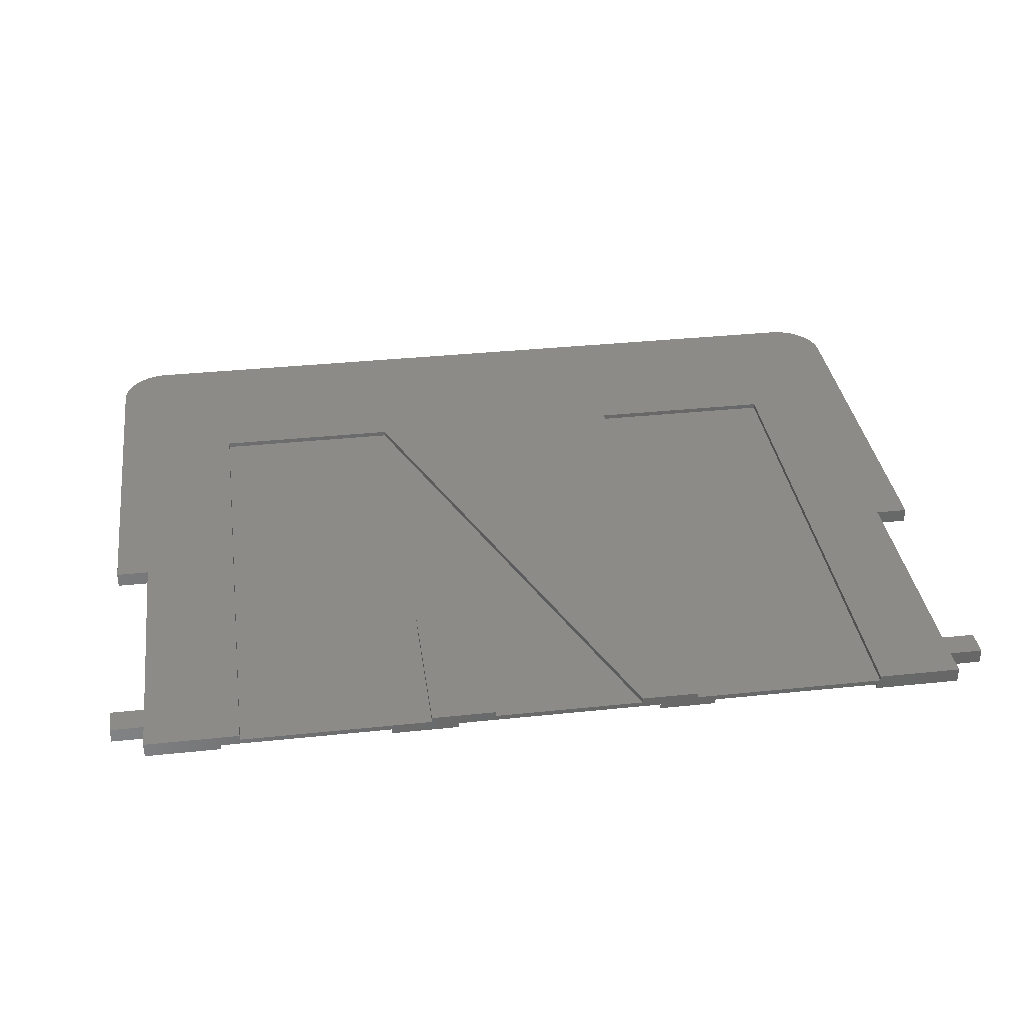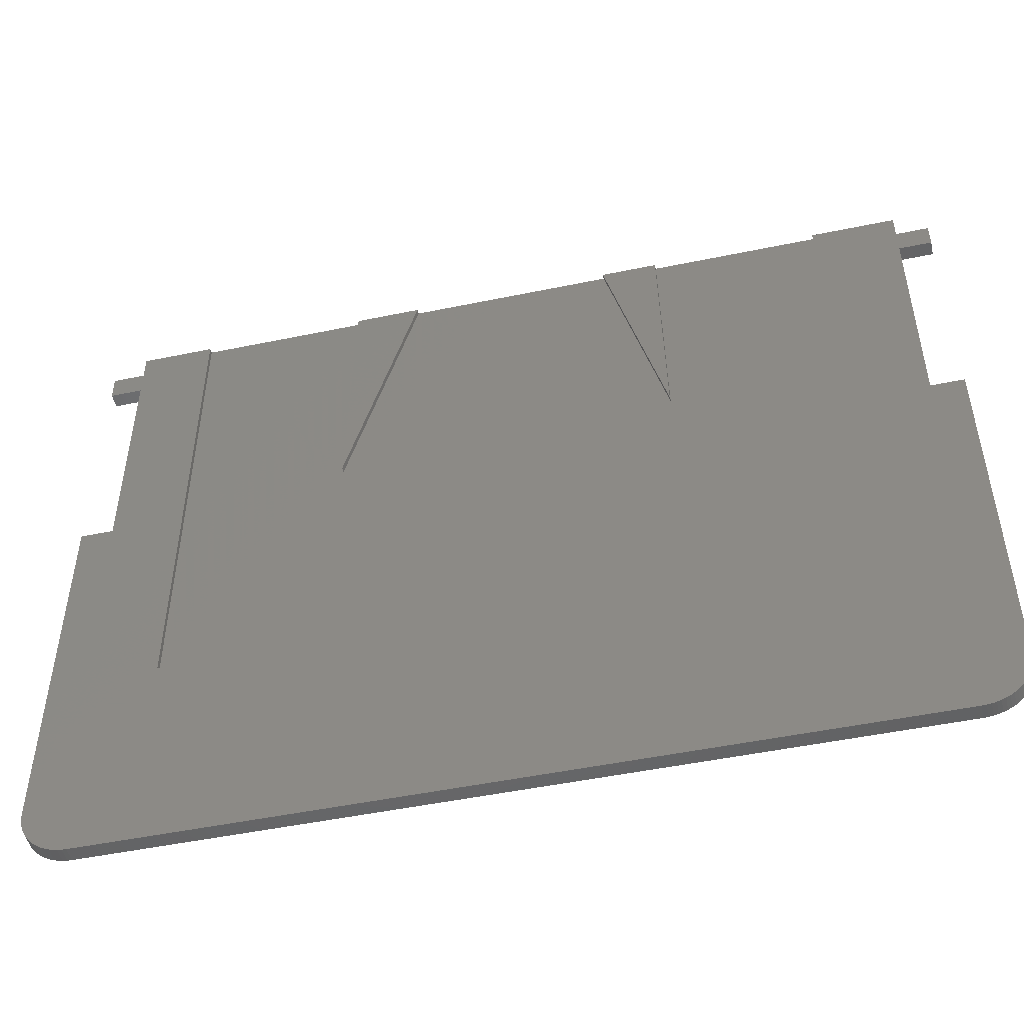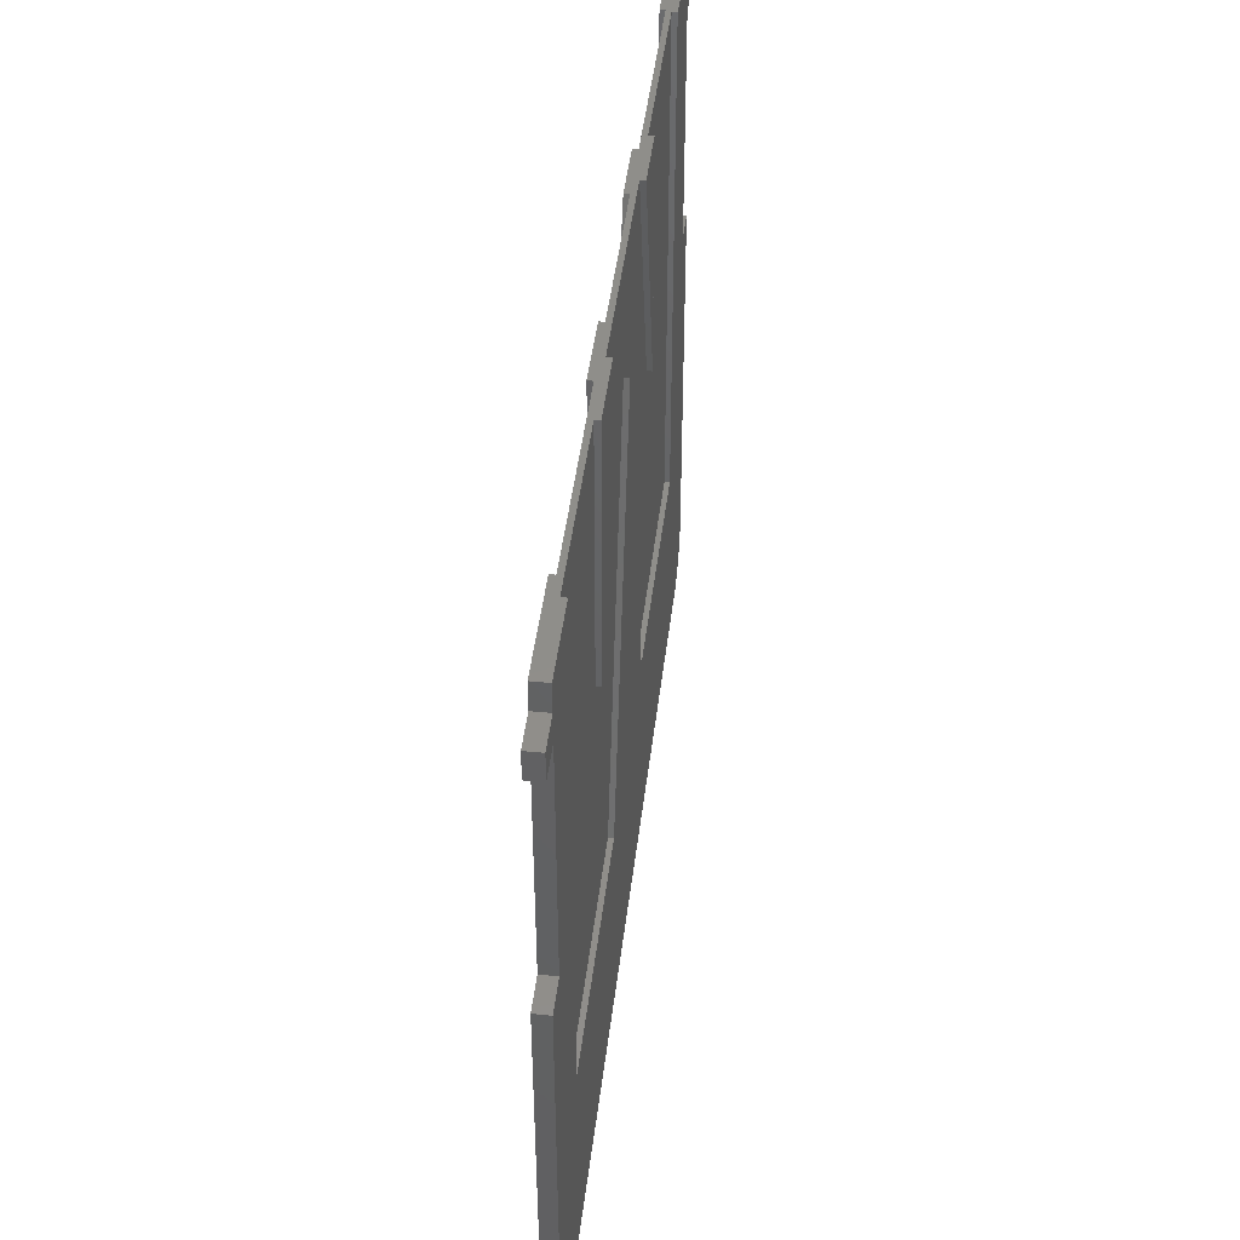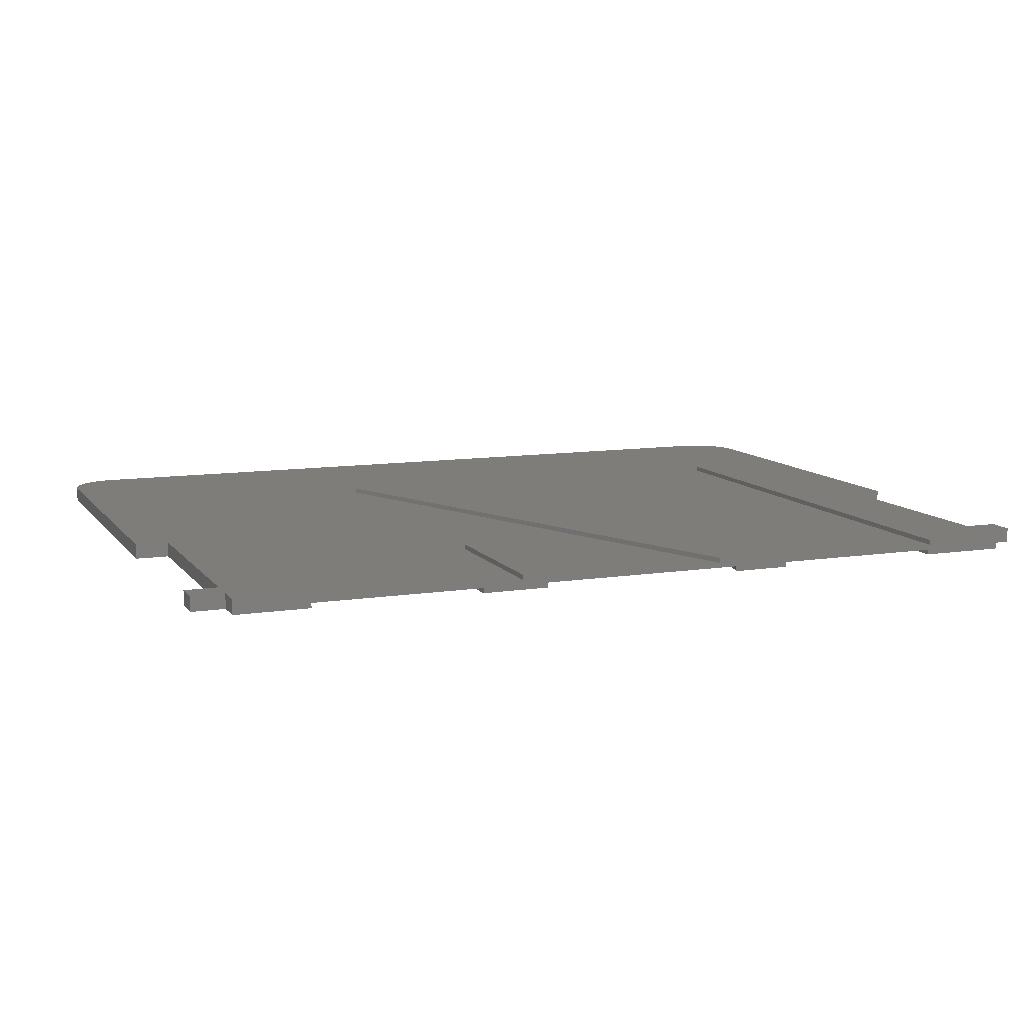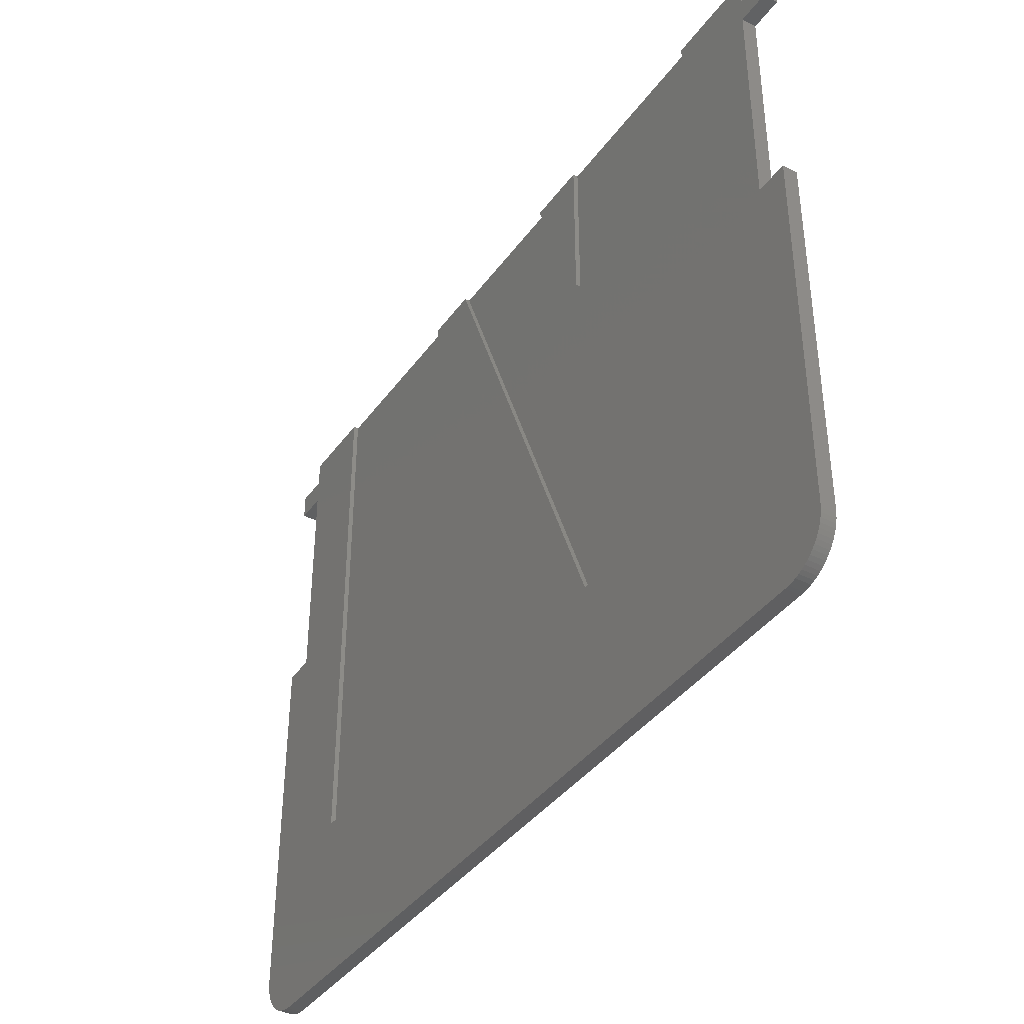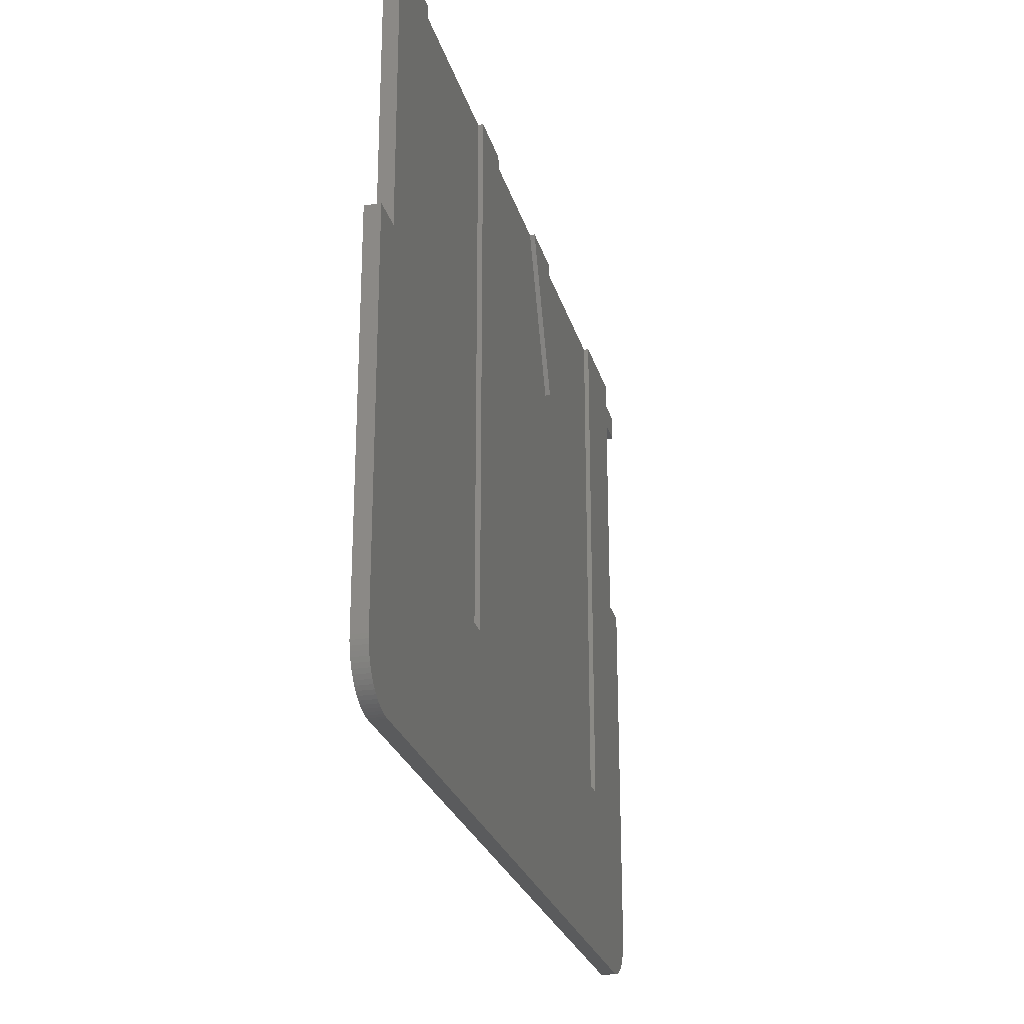
<metadata>
{"format":"stl","ext":"stl","renderer":"f3d","projection":"perspective","resolution":1024,"background":"white","views":[{"elev":34.9,"azim":172.0,"up":"+Z"},{"elev":-49.1,"azim":-167.0,"up":"+Y"},{"elev":44.7,"azim":96.7,"up":"+Y"},{"elev":10.3,"azim":158.3,"up":"+Z"},{"elev":-39.4,"azim":57.8,"up":"+Y"},{"elev":-25.4,"azim":-75.4,"up":"+Y"}]}
</metadata>
<code>
# stl→obj: 152 verts, 300 faces
v 0 3 0
v 0 25.61 0.9
v 0 25.61 0
v 0 3 0.9
v 0 39.61 0
v 0 41.21 0.9
v 0 41.21 0
v 0 39.61 0.9
v 17.41 42.8 0
v 18.51 42.8 0.6
v 20.85 42.8 0
v 17.41 42.8 0.3
v 33.27 42.8 0
v 34.86 42.8 0.6
v 37.28 42.8 0
v 33.27 42.8 0.3
v 47.52 42.8 0.3
v 46.35 42.8 0.9
v 52 42.8 0.9
v 37.28 42.8 0.3
v 46.35 42.8 0.6
v 20.85 42.8 0.3
v 30.99 42.8 0.6
v 21.97 42.8 0.6
v 52 42.8 0
v 47.52 42.8 0
v 30.99 42.8 0.9
v 34.86 42.8 0.9
v 18.51 42.8 0.9
v 21.97 42.8 0.9
v 7.012 42.8 0.6
v 2.001 42.8 0.9
v 7.012 42.8 0.9
v 7.175 42.8 0.3
v 7.175 42.8 0
v 2.001 42.8 0
v 54 3 0.9
v 54 25.61 0
v 54 25.61 0.9
v 54 3 0
v 54 39.61 0.9
v 54 41.21 0
v 54 41.21 0.9
v 54 39.61 0
v 0.8787 0.8787 0
v 0.7019 1.072 0.9
v 0.7019 1.072 0
v 0.8787 0.8787 0.9
v 2.739 0.01142 0
v 3 0 0.9
v 2.739 0.01142 0.9
v 3 0 0
v 52.5 0.4019 0
v 52.72 0.5425 0.9
v 52.5 0.4019 0.9
v 52.72 0.5425 0
v 1.974 0.1809 0
v 2.224 0.1022 0.9
v 1.974 0.1809 0.9
v 2.224 0.1022 0
v 2.001 41.21 0
v 2.001 39.61 0
v 7.175 12.71 0
v 1.732 0.2811 0
v 1.5 0.4019 0
v 1.279 0.5425 0
v 1.072 0.7019 0
v 0.5425 1.279 0
v 0.4019 1.5 0
v 0.2811 1.732 0
v 0.1809 1.974 0
v 0.1022 2.224 0
v 0.04558 2.479 0
v 0.01142 2.739 0
v 2.001 25.61 0
v 51 0 0
v 33.34 12.71 0
v 47.52 12.71 0
v 21.36 12.71 0
v 26.96 36.53 0
v 2.479 0.04558 0
v 53.99 2.739 0
v 53.95 2.479 0
v 53.9 2.224 0
v 53.82 1.974 0
v 53.72 1.732 0
v 53.6 1.5 0
v 53.46 1.279 0
v 53.3 1.072 0
v 53.12 0.8787 0
v 52.93 0.7019 0
v 52.27 0.2811 0
v 52.03 0.1809 0
v 52 39.61 0
v 52 25.61 0
v 52 41.21 0
v 51.78 0.1022 0
v 51.52 0.04558 0
v 51.26 0.01142 0
v 17.17 28.86 0
v 37.53 27.69 0
v 52.03 0.1809 0.9
v 51.78 0.1022 0.9
v 2.479 0.04558 0.9
v 1.072 0.7019 0.9
v 0.5425 1.279 0.9
v 0.04558 2.479 0.9
v 0.1022 2.224 0.9
v 0.01142 2.739 0.9
v 51.52 0.04558 0.9
v 51 0 0.9
v 1.732 0.2811 0.9
v 1.279 0.5425 0.9
v 0.1809 1.974 0.9
v 0.2811 1.732 0.9
v 0.4019 1.5 0.9
v 2.001 39.61 0.9
v 2.001 41.21 0.9
v 2.001 25.61 0.9
v 7.012 10.5 0.9
v 1.5 0.4019 0.9
v 52 41.21 0.9
v 52 39.61 0.9
v 52 25.61 0.9
v 46.35 10.5 0.9
v 51.26 0.01142 0.9
v 34.97 10.5 0.9
v 18.51 10.5 0.9
v 53.99 2.739 0.9
v 53.95 2.479 0.9
v 53.9 2.224 0.9
v 53.82 1.974 0.9
v 53.72 1.732 0.9
v 53.6 1.5 0.9
v 53.46 1.279 0.9
v 53.3 1.072 0.9
v 53.12 0.8787 0.9
v 52.93 0.7019 0.9
v 52.27 0.2811 0.9
v 34.85 33.18 0.9
v 47.52 12.71 0.3
v 37.53 27.69 0.3
v 33.34 12.71 0.3
v 26.96 36.53 0.3
v 17.17 28.86 0.3
v 21.36 12.71 0.3
v 7.175 12.71 0.3
v 34.85 33.18 0.6
v 46.35 10.5 0.6
v 34.97 10.5 0.6
v 18.51 10.5 0.6
v 7.012 10.5 0.6
f 1 2 3
f 2 1 4
f 5 6 7
f 6 5 8
f 9 10 11
f 10 9 12
f 13 14 15
f 14 13 16
f 17 18 19
f 20 14 21
f 15 14 20
f 22 23 16
f 23 22 24
f 20 21 17
f 18 17 21
f 25 17 19
f 17 25 26
f 14 27 28
f 27 14 23
f 24 29 30
f 29 24 10
f 31 32 33
f 14 16 23
f 24 22 10
f 11 10 22
f 10 12 31
f 34 31 12
f 35 31 34
f 31 35 36
f 31 36 32
f 37 38 39
f 38 37 40
f 41 42 43
f 42 41 44
f 45 46 47
f 46 45 48
f 49 50 51
f 50 49 52
f 53 54 55
f 54 53 56
f 57 58 59
f 58 57 60
f 5 61 62
f 61 5 7
f 52 1 63
f 1 57 64
f 1 64 65
f 1 65 66
f 1 66 67
f 1 67 45
f 1 45 47
f 1 47 68
f 1 68 69
f 1 69 70
f 1 70 71
f 1 71 72
f 1 72 73
f 1 73 74
f 3 63 1
f 63 3 75
f 76 77 78
f 77 79 80
f 76 79 77
f 52 79 76
f 79 52 63
f 57 52 60
f 60 52 49
f 60 49 81
f 1 52 57
f 63 75 35
f 62 35 75
f 61 35 62
f 35 61 36
f 76 40 82
f 76 82 83
f 76 83 84
f 76 84 85
f 76 85 86
f 76 86 87
f 76 87 88
f 76 88 89
f 76 89 90
f 76 90 91
f 76 91 56
f 76 56 53
f 76 53 92
f 76 92 93
f 40 78 38
f 26 94 95
f 94 26 96
f 76 93 97
f 38 78 95
f 76 97 98
f 76 98 99
f 40 76 78
f 26 95 78
f 96 26 25
f 94 42 44
f 42 94 96
f 11 100 9
f 101 13 15
f 97 102 103
f 102 97 93
f 81 51 104
f 51 81 49
f 45 105 48
f 105 45 67
f 47 106 68
f 106 47 46
f 72 107 73
f 107 72 108
f 74 4 1
f 4 74 109
f 98 103 110
f 103 98 97
f 52 111 50
f 111 52 76
f 64 59 112
f 59 64 57
f 60 104 58
f 104 60 81
f 67 113 105
f 113 67 66
f 70 114 71
f 114 70 115
f 68 116 69
f 116 68 106
f 71 108 72
f 108 71 114
f 73 109 74
f 109 73 107
f 6 117 118
f 117 6 8
f 119 120 33
f 2 120 119
f 120 4 50
f 50 4 51
f 118 33 32
f 117 33 118
f 119 33 117
f 51 4 104
f 104 4 58
f 58 4 59
f 59 4 112
f 112 4 121
f 121 4 113
f 113 4 105
f 105 4 48
f 48 4 46
f 46 4 106
f 106 4 116
f 116 4 115
f 115 4 114
f 114 4 108
f 108 4 107
f 120 2 4
f 107 4 109
f 18 122 19
f 122 18 123
f 123 18 124
f 124 125 103
f 111 103 125
f 103 111 110
f 124 18 125
f 110 111 126
f 127 111 125
f 128 30 29
f 30 128 127
f 50 127 128
f 50 128 120
f 127 50 111
f 122 41 43
f 41 122 123
f 124 37 39
f 103 37 124
f 37 103 129
f 129 103 130
f 130 103 131
f 131 103 132
f 132 103 133
f 133 103 134
f 134 103 135
f 135 103 136
f 136 103 137
f 137 103 138
f 138 103 54
f 54 103 55
f 55 103 139
f 139 103 102
f 28 27 140
f 130 82 129
f 82 130 83
f 133 85 132
f 85 133 86
f 129 40 37
f 40 129 82
f 134 86 133
f 86 134 87
f 135 87 134
f 87 135 88
f 56 138 54
f 138 56 91
f 66 121 113
f 121 66 65
f 65 112 121
f 112 65 64
f 69 115 70
f 115 69 116
f 92 55 139
f 55 92 53
f 93 139 102
f 139 93 92
f 132 84 131
f 84 132 85
f 137 89 136
f 89 137 90
f 99 110 126
f 110 99 98
f 76 126 111
f 126 76 99
f 131 83 130
f 83 131 84
f 136 88 135
f 88 136 89
f 91 137 138
f 137 91 90
f 61 32 36
f 32 61 118
f 61 6 118
f 6 61 7
f 75 117 62
f 117 75 119
f 5 117 8
f 117 5 62
f 75 2 119
f 2 75 3
f 122 25 19
f 25 122 96
f 42 122 43
f 122 42 96
f 124 94 123
f 94 124 95
f 38 124 39
f 124 38 95
f 94 41 123
f 41 94 44
f 141 142 17
f 143 142 141
f 144 142 143
f 142 144 16
f 144 22 16
f 145 144 146
f 144 145 22
f 145 146 147
f 17 142 20
f 34 145 147
f 145 34 12
f 100 12 9
f 12 100 145
f 145 11 22
f 11 145 100
f 101 16 13
f 16 101 142
f 142 15 20
f 15 142 101
f 78 17 26
f 17 78 141
f 78 143 141
f 143 78 77
f 143 80 144
f 80 143 77
f 79 144 80
f 144 79 146
f 79 147 146
f 147 79 63
f 147 35 34
f 35 147 63
f 148 149 21
f 148 21 14
f 149 148 150
f 24 148 23
f 148 24 150
f 31 151 10
f 151 31 152
f 127 24 30
f 24 127 150
f 149 127 125
f 127 149 150
f 149 18 21
f 18 149 125
f 140 14 28
f 14 140 148
f 148 27 23
f 27 148 140
f 120 31 33
f 31 120 152
f 151 120 128
f 120 151 152
f 151 29 10
f 29 151 128

</code>
